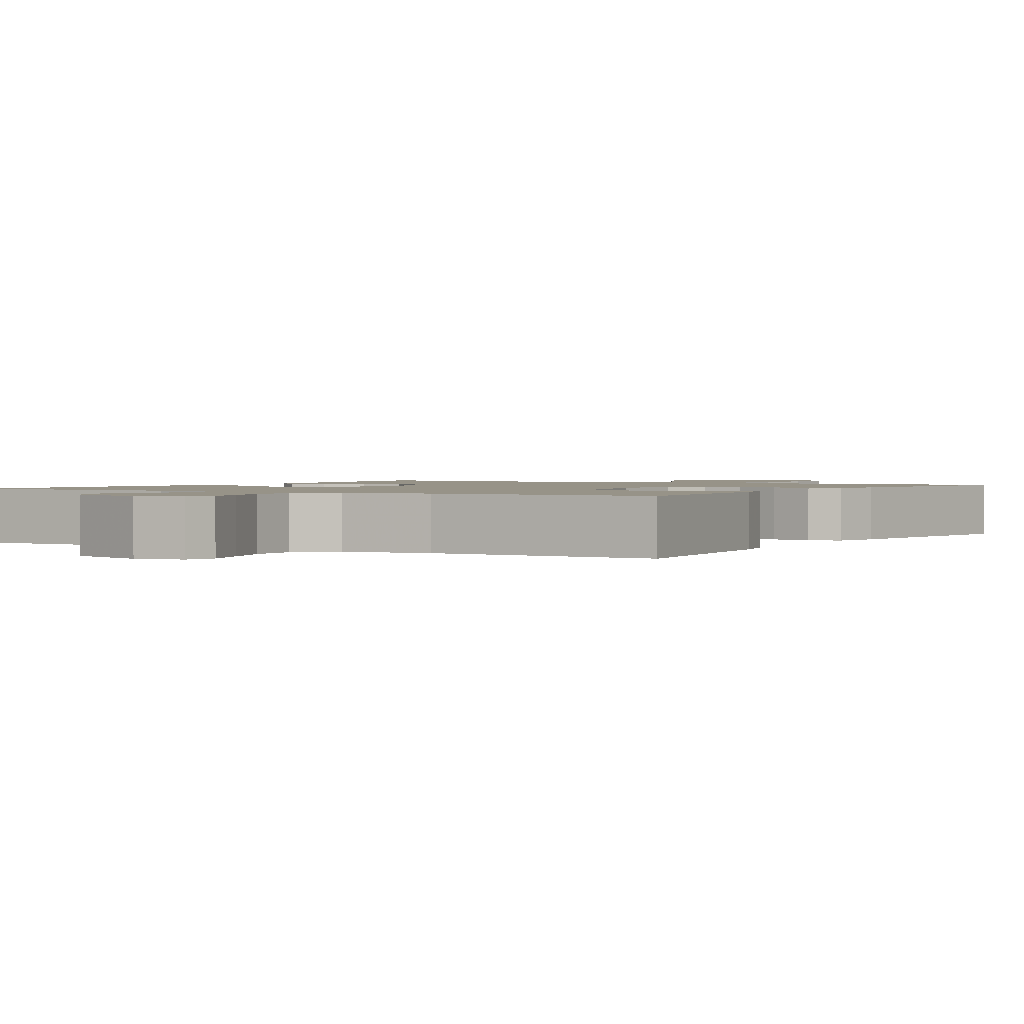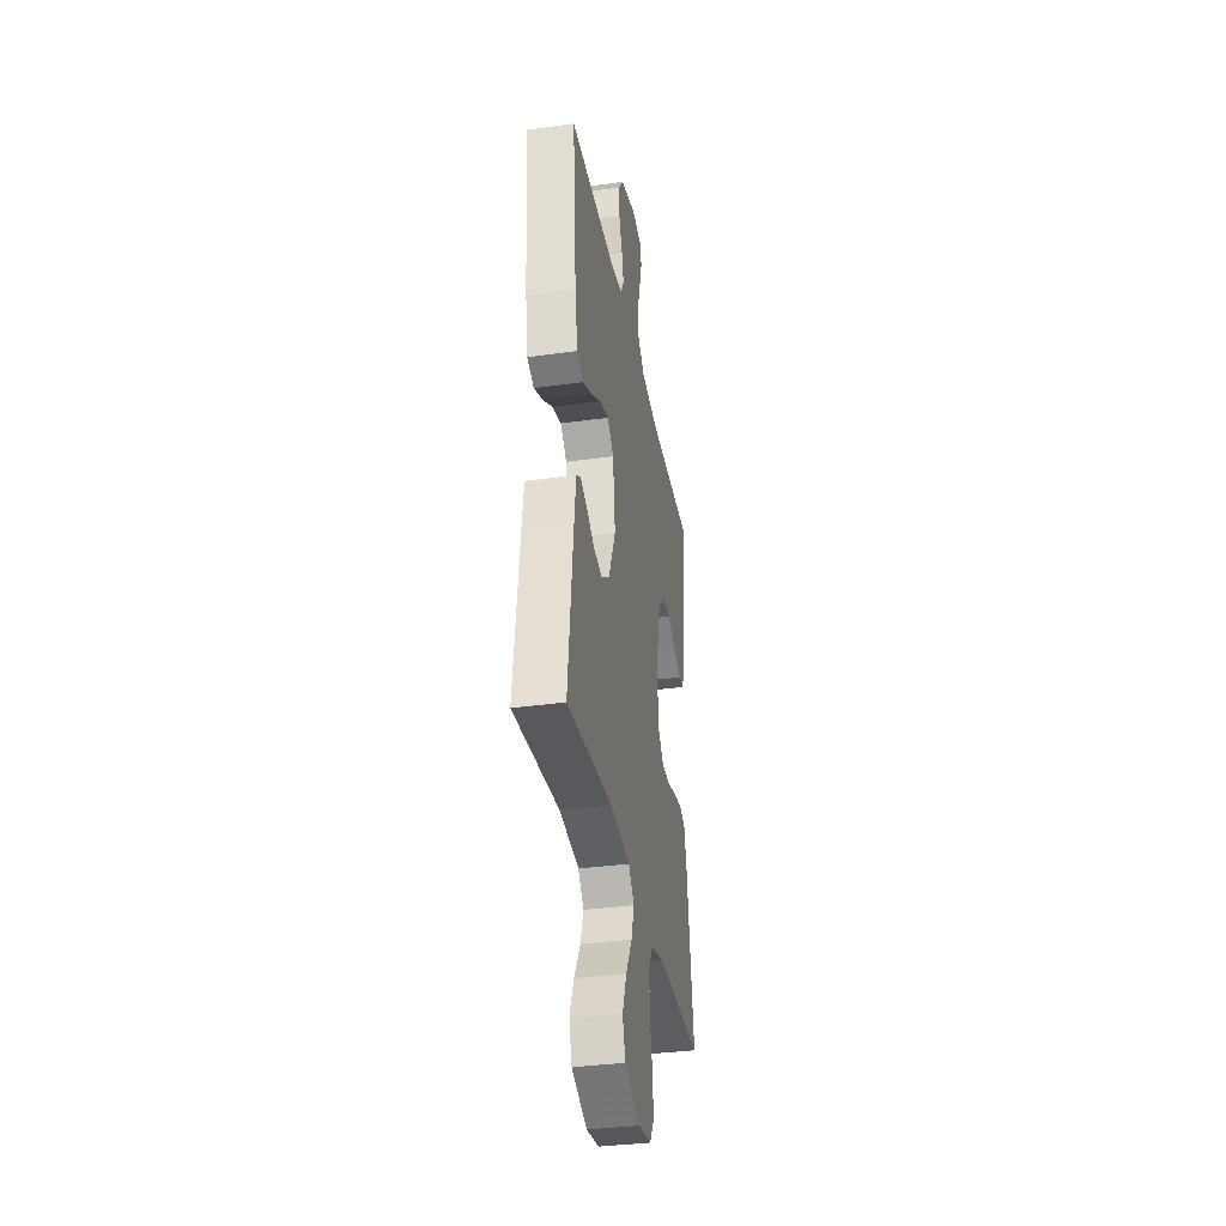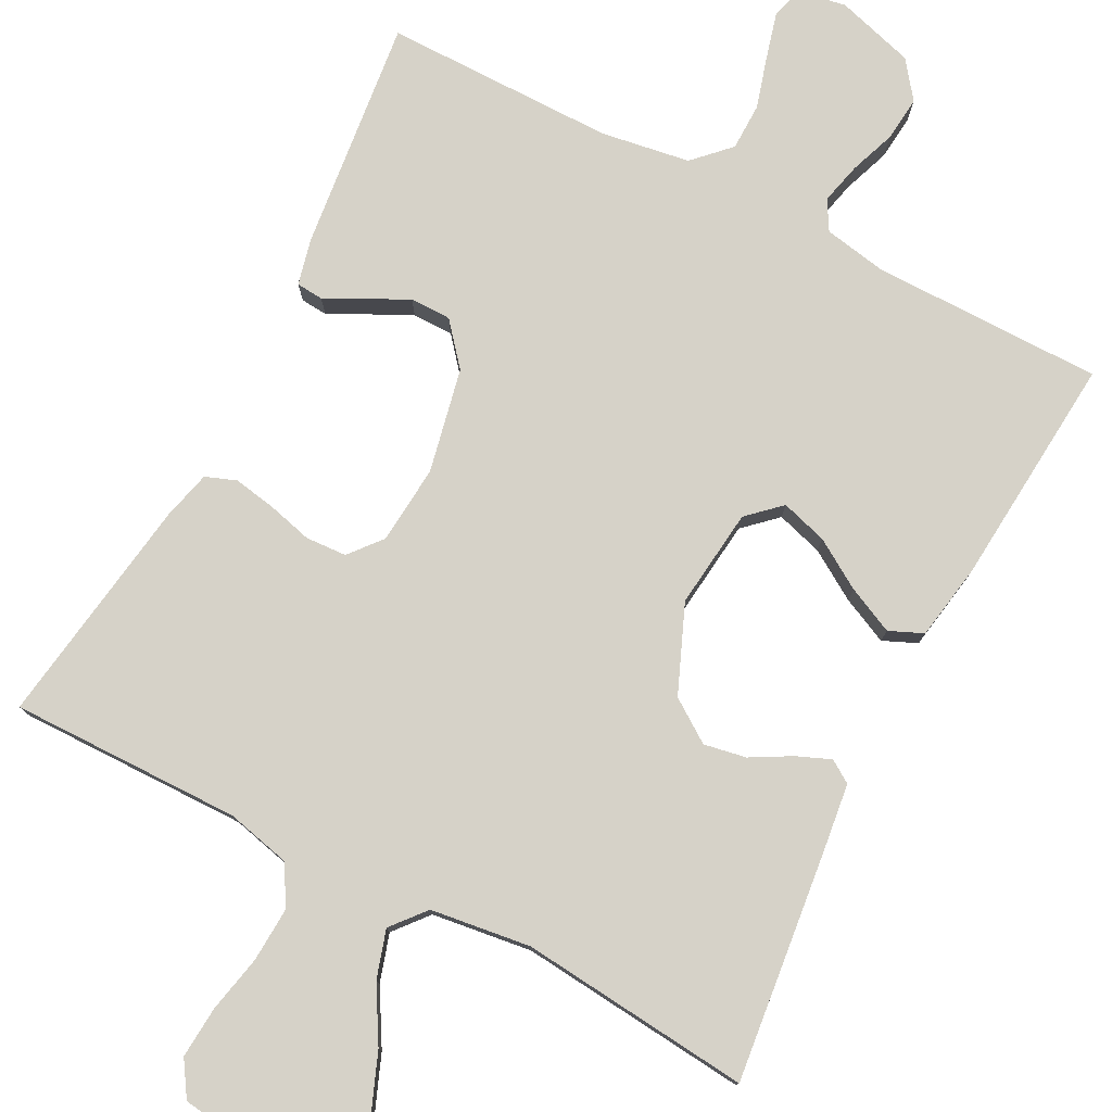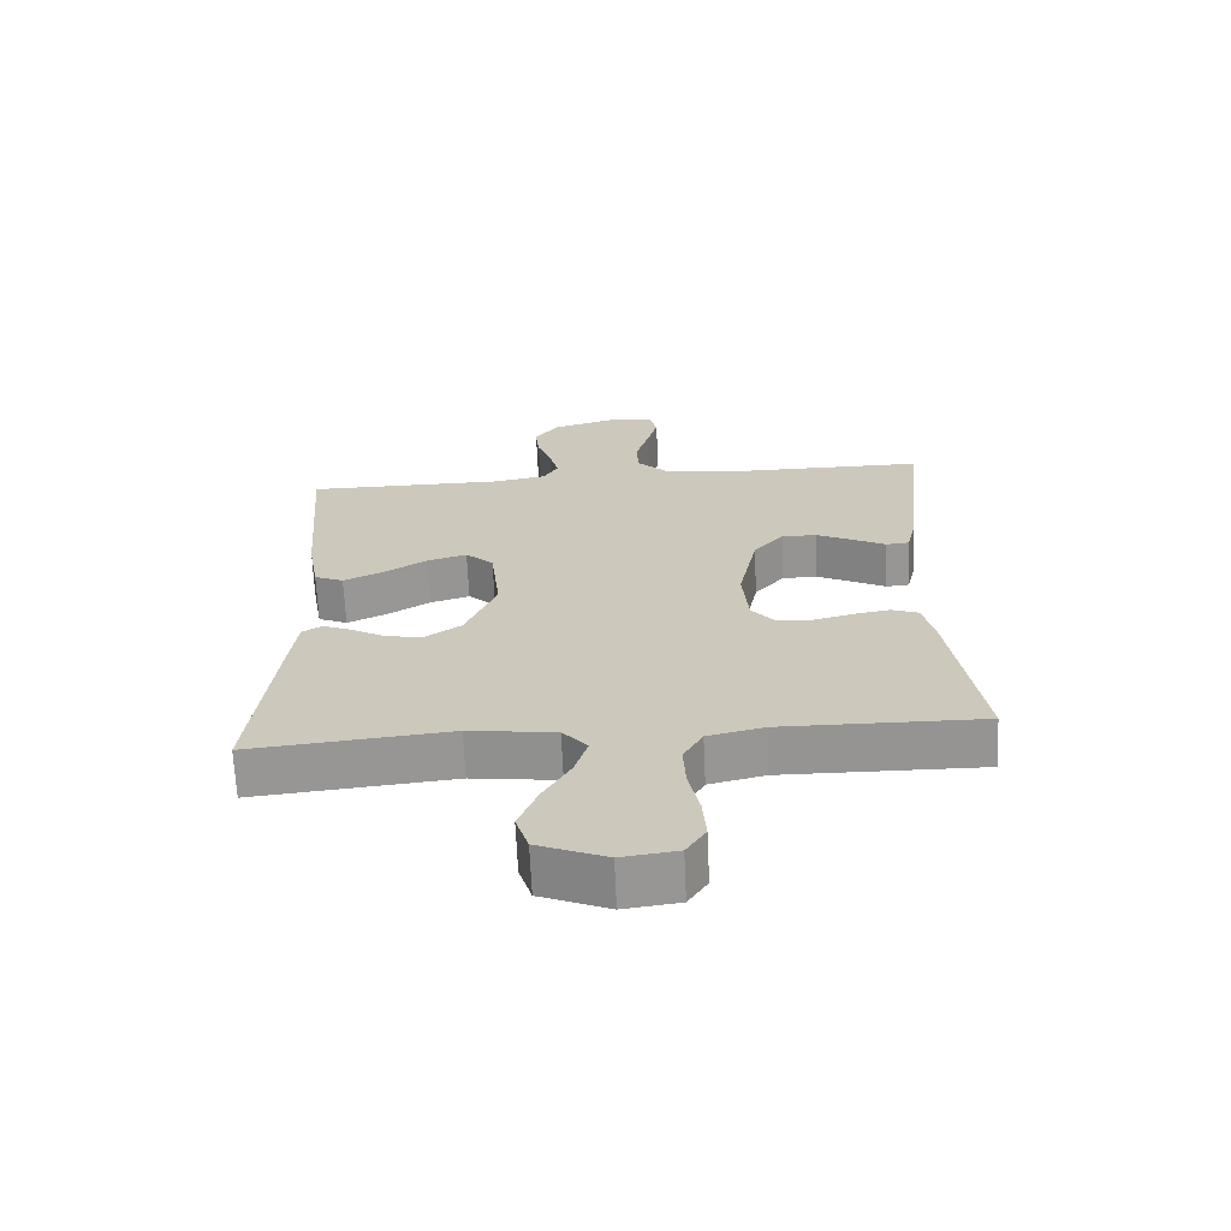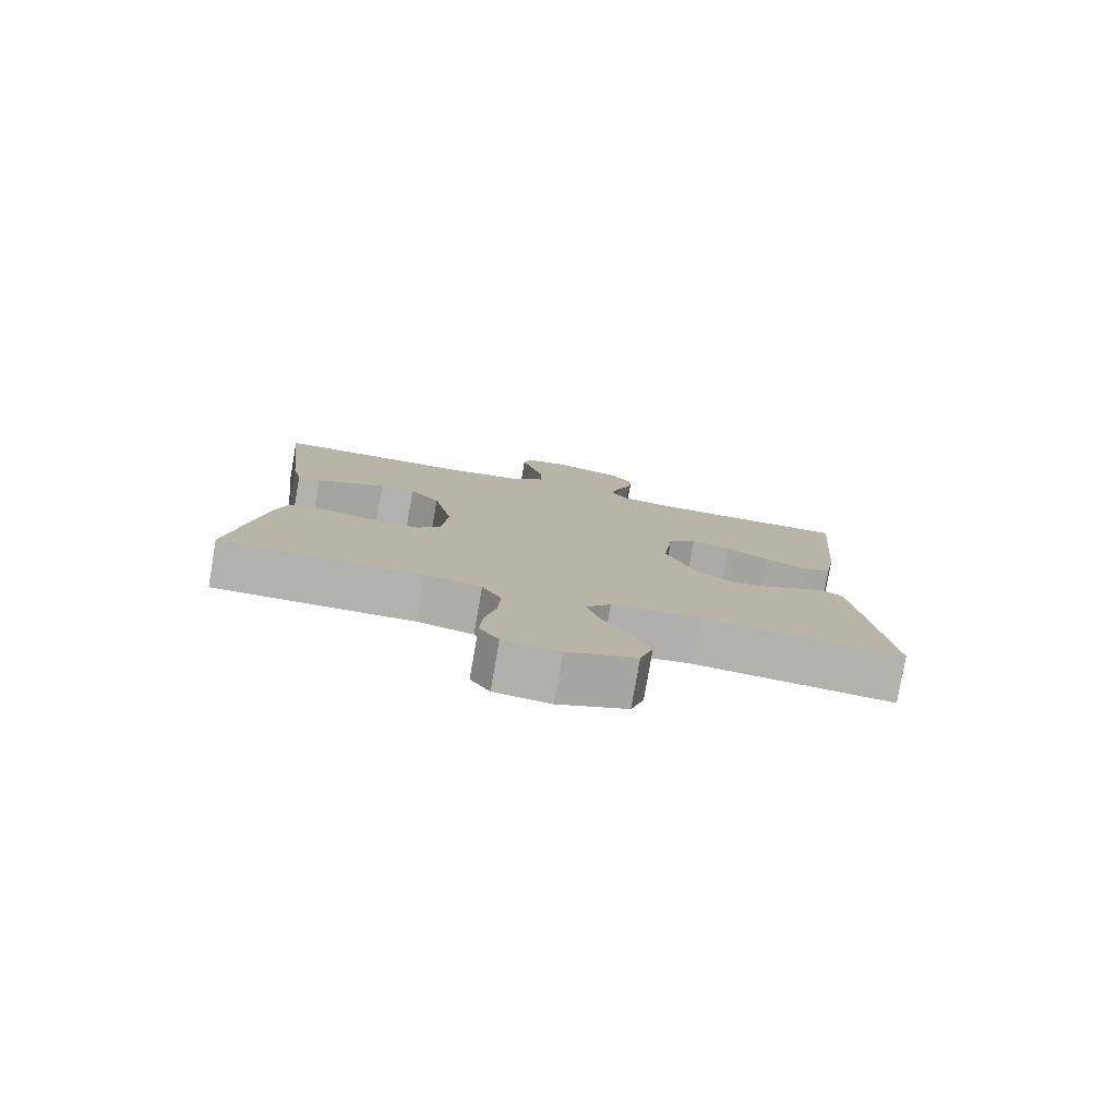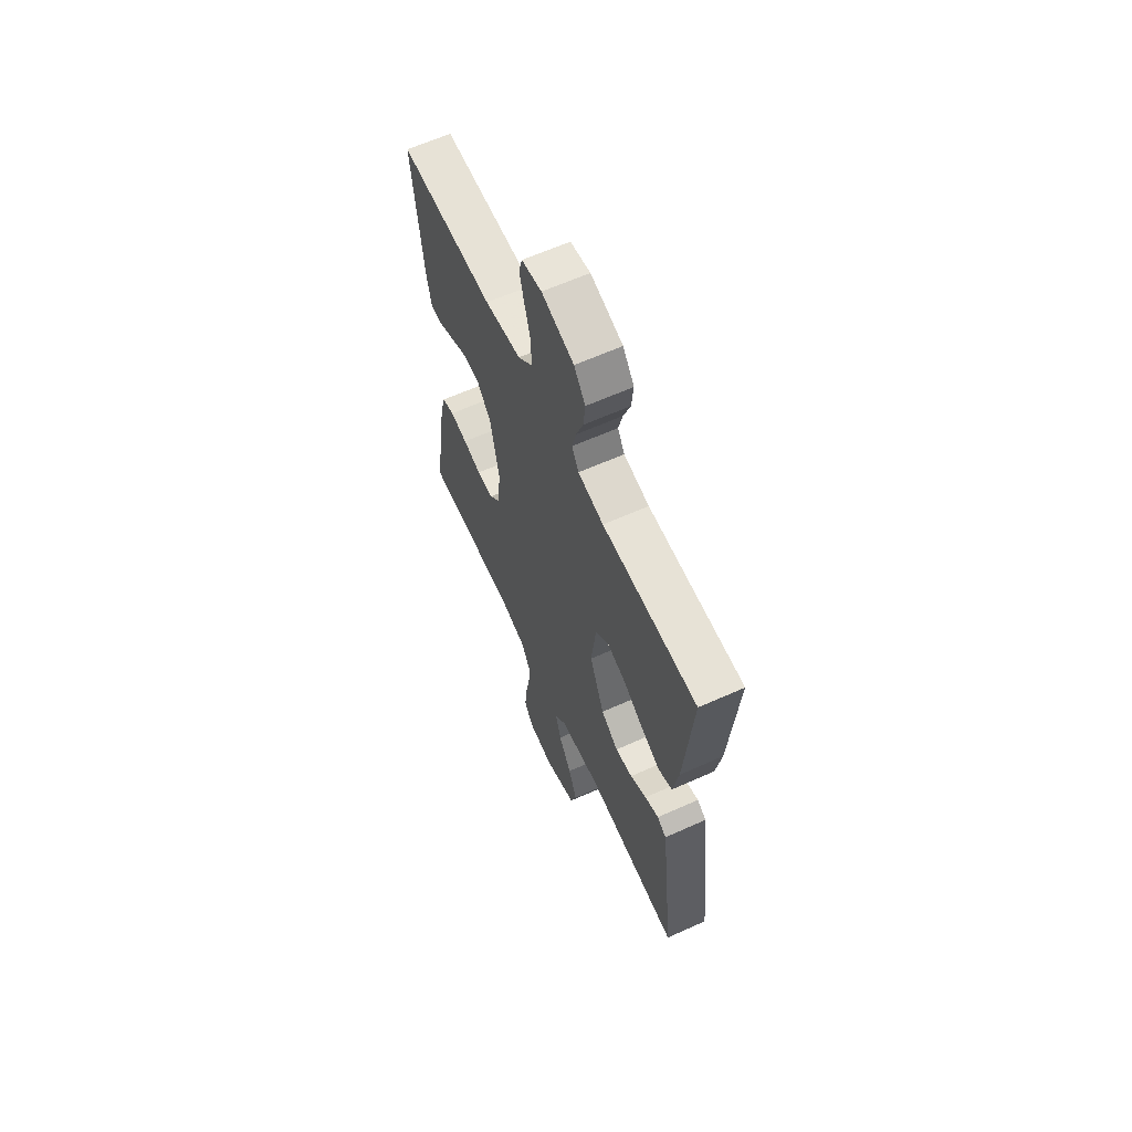
<metadata>
{"format":"obj","ext":"obj","renderer":"f3d","projection":"perspective","resolution":1024,"background":"white","views":[{"elev":1.4,"azim":31.0,"up":"+Y"},{"elev":-35.1,"azim":-79.5,"up":"+Z"},{"elev":78.2,"azim":-152.6,"up":"+Y"},{"elev":-67.2,"azim":2.6,"up":"+Z"},{"elev":-79.2,"azim":170.2,"up":"+Z"},{"elev":63.3,"azim":-114.4,"up":"+Z"}]}
</metadata>
<code>
v 0.5 0.07 0.5
v 0.467 0.07 0.2
v 0.453 0.07 0.14
v 0.418 0.07 0.137
v 0.369 0.07 0.162
v 0.314 0.07 0.189
v 0.261 0.07 0.189
v 0.216 0.07 0.135
v 0.188 0.07 0
v 0.197 0.07 -0.102
v 0.232 0.07 -0.144
v 0.285 0.07 -0.147
v 0.343 0.07 -0.132
v 0.398 0.07 -0.122
v 0.438 0.07 -0.137
v 0.454 0.07 -0.2
v 0.5 0.07 -0.5
v 0.2 0.07 -0.497
v 0.116 0.07 -0.517
v 0.087 0.07 -0.569
v 0.091 0.07 -0.639
v 0.107 0.07 -0.714
v 0.112 0.07 -0.781
v 0.083 0.07 -0.826
v 0 0.07 -0.837
v -0.102 0.07 -0.795
v -0.121 0.07 -0.735
v -0.093 0.07 -0.664
v -0.052 0.07 -0.593
v -0.033 0.07 -0.531
v -0.07 0.07 -0.487
v -0.2 0.07 -0.47
v -0.5 0.07 -0.5
v -0.466 0.07 -0.2
v -0.455 0.07 -0.113
v -0.426 0.07 -0.094
v -0.382 0.07 -0.112
v -0.33 0.07 -0.141
v -0.275 0.07 -0.151
v -0.22 0.07 -0.113
v -0.173 0.07 0
v -0.188 0.07 0.129
v -0.23 0.07 0.168
v -0.29 0.07 0.15
v -0.354 0.07 0.11
v -0.414 0.07 0.082
v -0.458 0.07 0.101
v -0.475 0.07 0.2
v -0.5 0.07 0.5
v -0.2 0.07 0.501
v -0.119 0.07 0.516
v -0.097 0.07 0.554
v -0.11 0.07 0.607
v -0.132 0.07 0.667
v -0.138 0.07 0.725
v -0.102 0.07 0.773
v 0 0.07 0.803
v 0.063 0.07 0.791
v 0.074 0.07 0.75
v 0.058 0.07 0.69
v 0.039 0.07 0.624
v 0.04 0.07 0.563
v 0.085 0.07 0.518
v 0.2 0.07 0.5
v 0.5 0 0.5
v 0.467 0 0.2
v 0.453 0 0.14
v 0.418 0 0.137
v 0.369 0 0.162
v 0.314 0 0.189
v 0.261 0 0.189
v 0.216 0 0.135
v 0.188 0 0
v 0.197 0 -0.102
v 0.232 0 -0.144
v 0.285 0 -0.147
v 0.343 0 -0.132
v 0.398 0 -0.122
v 0.438 0 -0.137
v 0.454 0 -0.2
v 0.5 0 -0.5
v 0.2 0 -0.497
v 0.116 0 -0.517
v 0.087 0 -0.569
v 0.091 0 -0.639
v 0.107 0 -0.714
v 0.112 0 -0.781
v 0.083 0 -0.826
v 0 0 -0.837
v -0.102 0 -0.795
v -0.121 0 -0.735
v -0.093 0 -0.664
v -0.052 0 -0.593
v -0.033 0 -0.531
v -0.07 0 -0.487
v -0.2 0 -0.47
v -0.5 0 -0.5
v -0.466 0 -0.2
v -0.455 0 -0.113
v -0.426 0 -0.094
v -0.382 0 -0.112
v -0.33 0 -0.141
v -0.275 0 -0.151
v -0.22 0 -0.113
v -0.173 0 0
v -0.188 0 0.129
v -0.23 0 0.168
v -0.29 0 0.15
v -0.354 0 0.11
v -0.414 0 0.082
v -0.458 0 0.101
v -0.475 0 0.2
v -0.5 0 0.5
v -0.2 0 0.501
v -0.119 0 0.516
v -0.097 0 0.554
v -0.11 0 0.607
v -0.132 0 0.667
v -0.138 0 0.725
v -0.102 0 0.773
v 0 0 0.803
v 0.063 0 0.791
v 0.074 0 0.75
v 0.058 0 0.69
v 0.039 0 0.624
v 0.04 0 0.563
v 0.085 0 0.518
v 0.2 0 0.5
f 58 59 60 61
f 56 57 58 61
f 56 61 62
f 53 54 55 56
f 52 53 56 62
f 51 52 62 63
f 47 48 49 50
f 44 45 46 47
f 43 44 47 50
f 42 43 50 51
f 35 36 37 38
f 33 34 35 38
f 32 33 38 39
f 31 32 39 40
f 26 27 28 29
f 26 29 30
f 25 26 30
f 24 25 30
f 21 22 23 24
f 20 21 24 30
f 19 20 30 31
f 15 16 17 18
f 12 13 14 15
f 12 15 18 19
f 2 3 4 5
f 64 1 2 5
f 64 5 6
f 63 64 6 7
f 41 42 51 63
f 41 63 7 8
f 40 41 8 9
f 31 40 9 10
f 11 12 19 31
f 10 11 31
f 125 124 123 122
f 125 122 121 120
f 126 125 120
f 120 119 118 117
f 126 120 117 116
f 127 126 116 115
f 114 113 112 111
f 111 110 109 108
f 114 111 108 107
f 115 114 107 106
f 102 101 100 99
f 102 99 98 97
f 103 102 97 96
f 104 103 96 95
f 93 92 91 90
f 94 93 90
f 94 90 89
f 94 89 88
f 88 87 86 85
f 94 88 85 84
f 95 94 84 83
f 82 81 80 79
f 79 78 77 76
f 83 82 79 76
f 69 68 67 66
f 69 66 65 128
f 70 69 128
f 71 70 128 127
f 127 115 106 105
f 72 71 127 105
f 73 72 105 104
f 74 73 104 95
f 95 83 76 75
f 95 75 74
f 1 65 66 2
f 2 66 67 3
f 3 67 68 4
f 4 68 69 5
f 5 69 70 6
f 6 70 71 7
f 7 71 72 8
f 8 72 73 9
f 9 73 74 10
f 10 74 75 11
f 11 75 76 12
f 12 76 77 13
f 13 77 78 14
f 14 78 79 15
f 15 79 80 16
f 16 80 81 17
f 17 81 82 18
f 18 82 83 19
f 19 83 84 20
f 20 84 85 21
f 21 85 86 22
f 22 86 87 23
f 23 87 88 24
f 24 88 89 25
f 25 89 90 26
f 26 90 91 27
f 27 91 92 28
f 28 92 93 29
f 29 93 94 30
f 30 94 95 31
f 31 95 96 32
f 32 96 97 33
f 33 97 98 34
f 34 98 99 35
f 35 99 100 36
f 36 100 101 37
f 37 101 102 38
f 38 102 103 39
f 39 103 104 40
f 40 104 105 41
f 41 105 106 42
f 42 106 107 43
f 43 107 108 44
f 44 108 109 45
f 45 109 110 46
f 46 110 111 47
f 47 111 112 48
f 48 112 113 49
f 49 113 114 50
f 50 114 115 51
f 51 115 116 52
f 52 116 117 53
f 53 117 118 54
f 54 118 119 55
f 55 119 120 56
f 56 120 121 57
f 57 121 122 58
f 58 122 123 59
f 59 123 124 60
f 60 124 125 61
f 61 125 126 62
f 62 126 127 63
f 63 127 128 64
f 64 128 65 1

</code>
